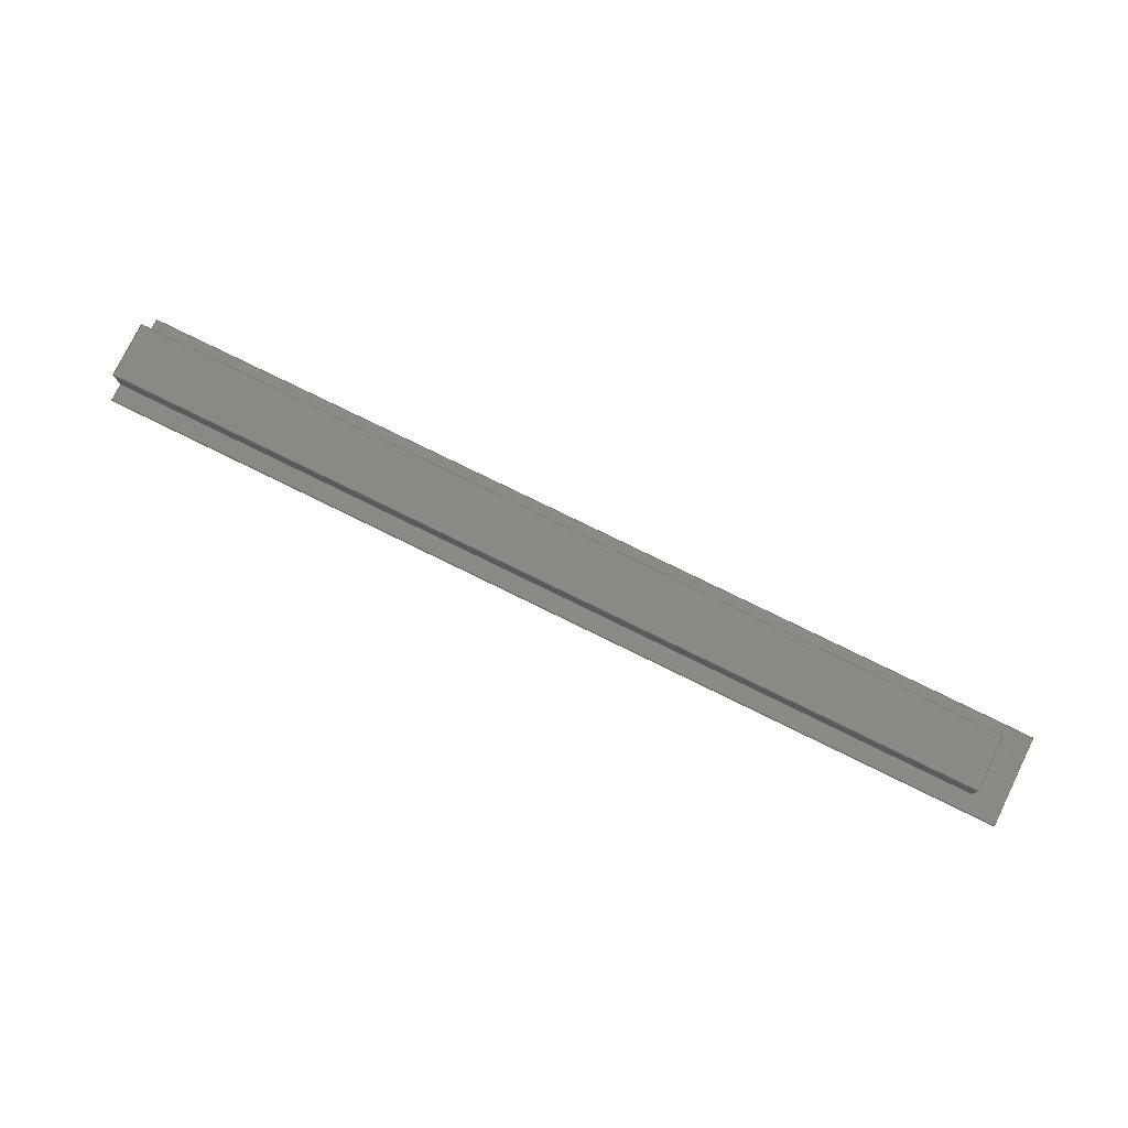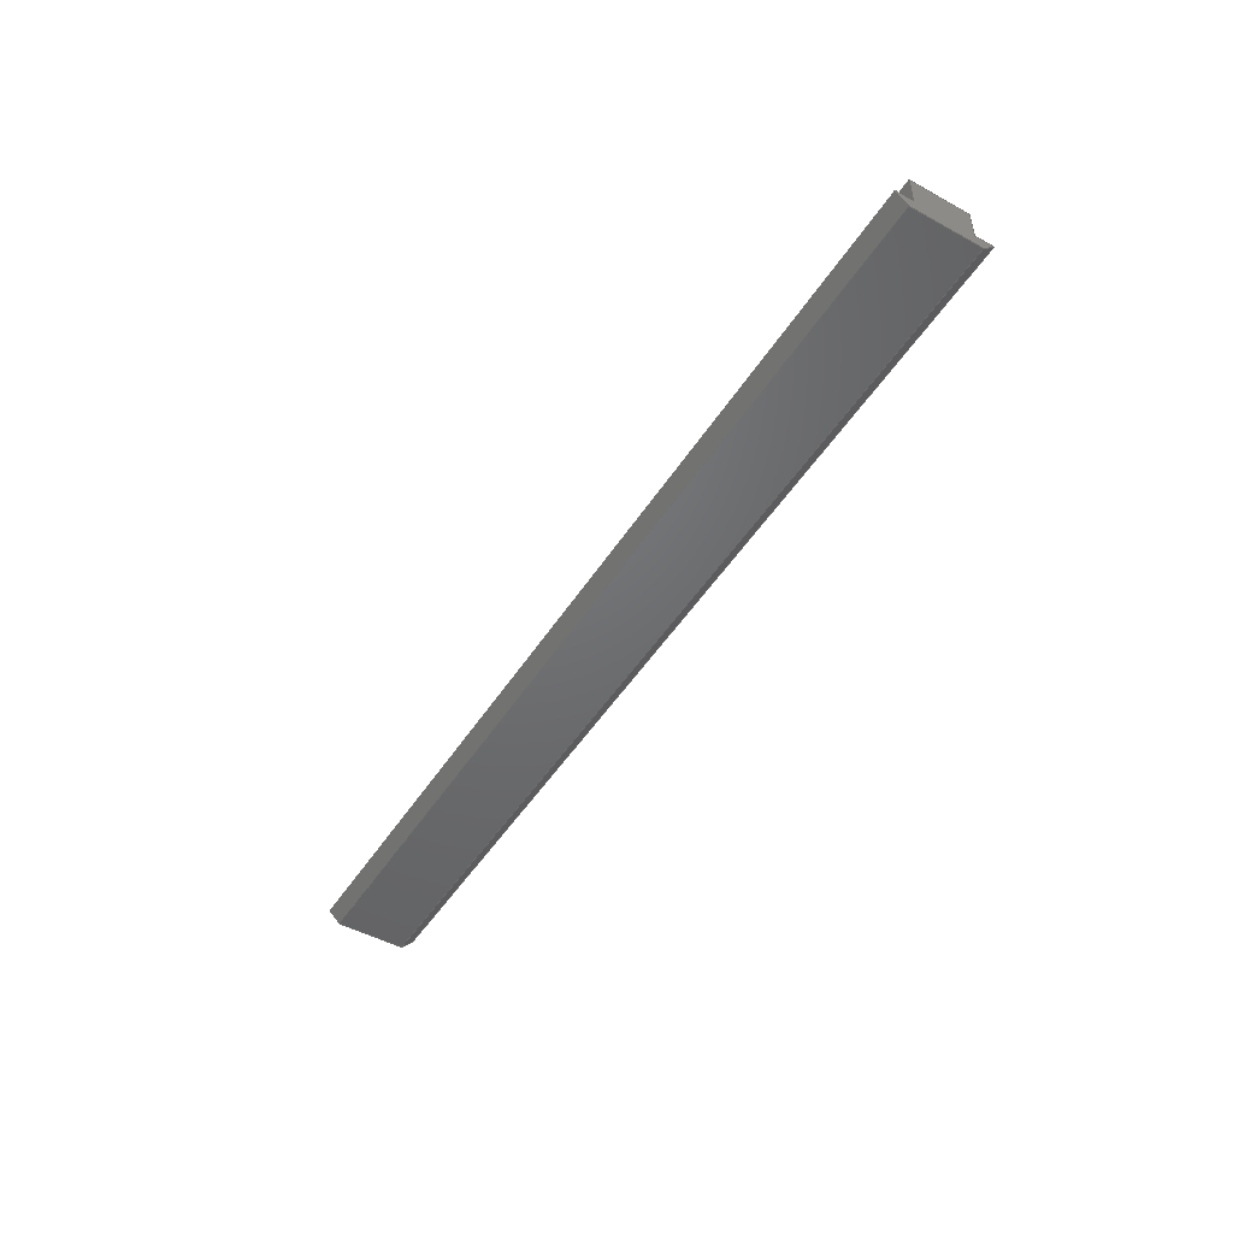
<metadata>
{"format":"step","ext":"step","renderer":"f3d","projection":"perspective","resolution":1024,"background":"white","views":[{"elev":78.3,"azim":-153.9,"up":"+Y"},{"elev":-48.8,"azim":58.7,"up":"+Y"}]}
</metadata>
<code>
ISO-10303-21;
DATA;
#1=MECHANICAL_DESIGN_GEOMETRIC_PRESENTATION_REPRESENTATION('',(#4),#376);
#2=SHAPE_REPRESENTATION_RELATIONSHIP('SRR','None',#383,#3);
#3=ADVANCED_BREP_SHAPE_REPRESENTATION('',(#5),#375);
#4=STYLED_ITEM('',(#392),#5);
#5=MANIFOLD_SOLID_BREP('Body1 (1)',#220);
#6=CIRCLE('',#236,0.01);
#7=CIRCLE('',#237,0.01);
#8=CIRCLE('',#242,0.01);
#9=CIRCLE('',#243,0.01);
#10=CYLINDRICAL_SURFACE('',#235,0.01);
#11=CYLINDRICAL_SURFACE('',#241,0.01);
#12=FACE_OUTER_BOUND('',#24,.T.);
#13=FACE_OUTER_BOUND('',#25,.T.);
#14=FACE_OUTER_BOUND('',#26,.T.);
#15=FACE_OUTER_BOUND('',#27,.T.);
#16=FACE_OUTER_BOUND('',#28,.T.);
#17=FACE_OUTER_BOUND('',#29,.T.);
#18=FACE_OUTER_BOUND('',#30,.T.);
#19=FACE_OUTER_BOUND('',#31,.T.);
#20=FACE_OUTER_BOUND('',#32,.T.);
#21=FACE_OUTER_BOUND('',#33,.T.);
#22=FACE_OUTER_BOUND('',#34,.T.);
#23=FACE_OUTER_BOUND('',#35,.T.);
#24=EDGE_LOOP('',(#138,#139,#140,#141,#142,#143,#144,#145));
#25=EDGE_LOOP('',(#146,#147,#148,#149));
#26=EDGE_LOOP('',(#150,#151,#152,#153));
#27=EDGE_LOOP('',(#154,#155,#156,#157));
#28=EDGE_LOOP('',(#158,#159,#160,#161));
#29=EDGE_LOOP('',(#162,#163,#164,#165));
#30=EDGE_LOOP('',(#166,#167,#168,#169,#170,#171));
#31=EDGE_LOOP('',(#172,#173,#174,#175));
#32=EDGE_LOOP('',(#176,#177,#178,#179));
#33=EDGE_LOOP('',(#180,#181,#182,#183));
#34=EDGE_LOOP('',(#184,#185,#186,#187,#188,#189,#190,#191,#192,#193));
#35=EDGE_LOOP('',(#194,#195,#196,#197));
#36=LINE('',#314,#62);
#37=LINE('',#316,#63);
#38=LINE('',#318,#64);
#39=LINE('',#320,#65);
#40=LINE('',#322,#66);
#41=LINE('',#324,#67);
#42=LINE('',#326,#68);
#43=LINE('',#327,#69);
#44=LINE('',#333,#70);
#45=LINE('',#336,#71);
#46=LINE('',#338,#72);
#47=LINE('',#339,#73);
#48=LINE('',#342,#74);
#49=LINE('',#344,#75);
#50=LINE('',#345,#76);
#51=LINE('',#348,#77);
#52=LINE('',#350,#78);
#53=LINE('',#351,#79);
#54=LINE('',#359,#80);
#55=LINE('',#360,#81);
#56=LINE('',#361,#82);
#57=LINE('',#364,#83);
#58=LINE('',#365,#84);
#59=LINE('',#368,#85);
#60=LINE('',#369,#86);
#61=LINE('',#371,#87);
#62=VECTOR('',#254,1);
#63=VECTOR('',#255,1);
#64=VECTOR('',#256,1);
#65=VECTOR('',#257,1);
#66=VECTOR('',#258,1);
#67=VECTOR('',#259,1);
#68=VECTOR('',#260,1);
#69=VECTOR('',#261,1);
#70=VECTOR('',#268,1);
#71=VECTOR('',#271,1);
#72=VECTOR('',#272,1);
#73=VECTOR('',#273,1);
#74=VECTOR('',#276,1);
#75=VECTOR('',#277,1);
#76=VECTOR('',#278,1);
#77=VECTOR('',#281,1);
#78=VECTOR('',#282,1);
#79=VECTOR('',#283,1);
#80=VECTOR('',#294,1);
#81=VECTOR('',#295,1);
#82=VECTOR('',#296,1);
#83=VECTOR('',#299,1);
#84=VECTOR('',#300,1);
#85=VECTOR('',#303,1);
#86=VECTOR('',#304,1);
#87=VECTOR('',#307,1);
#88=VERTEX_POINT('',#312);
#89=VERTEX_POINT('',#313);
#90=VERTEX_POINT('',#315);
#91=VERTEX_POINT('',#317);
#92=VERTEX_POINT('',#319);
#93=VERTEX_POINT('',#321);
#94=VERTEX_POINT('',#323);
#95=VERTEX_POINT('',#325);
#96=VERTEX_POINT('',#329);
#97=VERTEX_POINT('',#331);
#98=VERTEX_POINT('',#335);
#99=VERTEX_POINT('',#337);
#100=VERTEX_POINT('',#341);
#101=VERTEX_POINT('',#343);
#102=VERTEX_POINT('',#347);
#103=VERTEX_POINT('',#349);
#104=VERTEX_POINT('',#357);
#105=VERTEX_POINT('',#358);
#106=VERTEX_POINT('',#363);
#107=VERTEX_POINT('',#367);
#108=EDGE_CURVE('',#88,#89,#36,.T.);
#109=EDGE_CURVE('',#89,#90,#37,.T.);
#110=EDGE_CURVE('',#90,#91,#38,.T.);
#111=EDGE_CURVE('',#91,#92,#39,.T.);
#112=EDGE_CURVE('',#92,#93,#40,.T.);
#113=EDGE_CURVE('',#94,#93,#41,.T.);
#114=EDGE_CURVE('',#95,#94,#42,.T.);
#115=EDGE_CURVE('',#95,#88,#43,.T.);
#116=EDGE_CURVE('',#95,#96,#6,.T.);
#117=EDGE_CURVE('',#97,#94,#7,.T.);
#118=EDGE_CURVE('',#96,#97,#44,.T.);
#119=EDGE_CURVE('',#98,#96,#45,.T.);
#120=EDGE_CURVE('',#99,#97,#46,.T.);
#121=EDGE_CURVE('',#98,#99,#47,.T.);
#122=EDGE_CURVE('',#100,#98,#48,.T.);
#123=EDGE_CURVE('',#101,#99,#49,.T.);
#124=EDGE_CURVE('',#100,#101,#50,.T.);
#125=EDGE_CURVE('',#102,#100,#51,.T.);
#126=EDGE_CURVE('',#103,#101,#52,.T.);
#127=EDGE_CURVE('',#102,#103,#53,.T.);
#128=EDGE_CURVE('',#102,#92,#8,.T.);
#129=EDGE_CURVE('',#93,#103,#9,.T.);
#130=EDGE_CURVE('',#104,#105,#54,.T.);
#131=EDGE_CURVE('',#105,#91,#55,.T.);
#132=EDGE_CURVE('',#104,#90,#56,.T.);
#133=EDGE_CURVE('',#106,#104,#57,.T.);
#134=EDGE_CURVE('',#106,#89,#58,.T.);
#135=EDGE_CURVE('',#107,#106,#59,.T.);
#136=EDGE_CURVE('',#107,#88,#60,.T.);
#137=EDGE_CURVE('',#105,#107,#61,.T.);
#138=ORIENTED_EDGE('',*,*,#108,.T.);
#139=ORIENTED_EDGE('',*,*,#109,.T.);
#140=ORIENTED_EDGE('',*,*,#110,.T.);
#141=ORIENTED_EDGE('',*,*,#111,.T.);
#142=ORIENTED_EDGE('',*,*,#112,.T.);
#143=ORIENTED_EDGE('',*,*,#113,.F.);
#144=ORIENTED_EDGE('',*,*,#114,.F.);
#145=ORIENTED_EDGE('',*,*,#115,.T.);
#146=ORIENTED_EDGE('',*,*,#116,.F.);
#147=ORIENTED_EDGE('',*,*,#114,.T.);
#148=ORIENTED_EDGE('',*,*,#117,.F.);
#149=ORIENTED_EDGE('',*,*,#118,.F.);
#150=ORIENTED_EDGE('',*,*,#119,.T.);
#151=ORIENTED_EDGE('',*,*,#118,.T.);
#152=ORIENTED_EDGE('',*,*,#120,.F.);
#153=ORIENTED_EDGE('',*,*,#121,.F.);
#154=ORIENTED_EDGE('',*,*,#122,.T.);
#155=ORIENTED_EDGE('',*,*,#121,.T.);
#156=ORIENTED_EDGE('',*,*,#123,.F.);
#157=ORIENTED_EDGE('',*,*,#124,.F.);
#158=ORIENTED_EDGE('',*,*,#125,.T.);
#159=ORIENTED_EDGE('',*,*,#124,.T.);
#160=ORIENTED_EDGE('',*,*,#126,.F.);
#161=ORIENTED_EDGE('',*,*,#127,.F.);
#162=ORIENTED_EDGE('',*,*,#128,.F.);
#163=ORIENTED_EDGE('',*,*,#127,.T.);
#164=ORIENTED_EDGE('',*,*,#129,.F.);
#165=ORIENTED_EDGE('',*,*,#112,.F.);
#166=ORIENTED_EDGE('',*,*,#113,.T.);
#167=ORIENTED_EDGE('',*,*,#129,.T.);
#168=ORIENTED_EDGE('',*,*,#126,.T.);
#169=ORIENTED_EDGE('',*,*,#123,.T.);
#170=ORIENTED_EDGE('',*,*,#120,.T.);
#171=ORIENTED_EDGE('',*,*,#117,.T.);
#172=ORIENTED_EDGE('',*,*,#130,.T.);
#173=ORIENTED_EDGE('',*,*,#131,.T.);
#174=ORIENTED_EDGE('',*,*,#110,.F.);
#175=ORIENTED_EDGE('',*,*,#132,.F.);
#176=ORIENTED_EDGE('',*,*,#133,.T.);
#177=ORIENTED_EDGE('',*,*,#132,.T.);
#178=ORIENTED_EDGE('',*,*,#109,.F.);
#179=ORIENTED_EDGE('',*,*,#134,.F.);
#180=ORIENTED_EDGE('',*,*,#135,.T.);
#181=ORIENTED_EDGE('',*,*,#134,.T.);
#182=ORIENTED_EDGE('',*,*,#108,.F.);
#183=ORIENTED_EDGE('',*,*,#136,.F.);
#184=ORIENTED_EDGE('',*,*,#137,.T.);
#185=ORIENTED_EDGE('',*,*,#136,.T.);
#186=ORIENTED_EDGE('',*,*,#115,.F.);
#187=ORIENTED_EDGE('',*,*,#116,.T.);
#188=ORIENTED_EDGE('',*,*,#119,.F.);
#189=ORIENTED_EDGE('',*,*,#122,.F.);
#190=ORIENTED_EDGE('',*,*,#125,.F.);
#191=ORIENTED_EDGE('',*,*,#128,.T.);
#192=ORIENTED_EDGE('',*,*,#111,.F.);
#193=ORIENTED_EDGE('',*,*,#131,.F.);
#194=ORIENTED_EDGE('',*,*,#137,.F.);
#195=ORIENTED_EDGE('',*,*,#130,.F.);
#196=ORIENTED_EDGE('',*,*,#133,.F.);
#197=ORIENTED_EDGE('',*,*,#135,.F.);
#198=PLANE('',#234);
#199=PLANE('',#238);
#200=PLANE('',#239);
#201=PLANE('',#240);
#202=PLANE('',#244);
#203=PLANE('',#245);
#204=PLANE('',#246);
#205=PLANE('',#247);
#206=PLANE('',#248);
#207=PLANE('',#249);
#208=ADVANCED_FACE('',(#12),#198,.T.);
#209=ADVANCED_FACE('',(#13),#10,.T.);
#210=ADVANCED_FACE('',(#14),#199,.T.);
#211=ADVANCED_FACE('',(#15),#200,.T.);
#212=ADVANCED_FACE('',(#16),#201,.T.);
#213=ADVANCED_FACE('',(#17),#11,.T.);
#214=ADVANCED_FACE('',(#18),#202,.F.);
#215=ADVANCED_FACE('',(#19),#203,.T.);
#216=ADVANCED_FACE('',(#20),#204,.T.);
#217=ADVANCED_FACE('',(#21),#205,.T.);
#218=ADVANCED_FACE('',(#22),#206,.T.);
#219=ADVANCED_FACE('',(#23),#207,.F.);
#220=CLOSED_SHELL('',(#208,#209,#210,#211,#212,#213,#214,#215,#216,#217,
#218,#219));
#221=DERIVED_UNIT_ELEMENT(#223,1);
#222=DERIVED_UNIT_ELEMENT(#378,3);
#223=(
MASS_UNIT()
NAMED_UNIT(*)
SI_UNIT(.KILO.,.GRAM.)
);
#224=DERIVED_UNIT((#221,#222));
#225=MEASURE_REPRESENTATION_ITEM('density measure',
POSITIVE_RATIO_MEASURE(7850),#224);
#226=PROPERTY_DEFINITION_REPRESENTATION(#231,#228);
#227=PROPERTY_DEFINITION_REPRESENTATION(#232,#229);
#228=REPRESENTATION('material name',(#230),#375);
#229=REPRESENTATION('density',(#225),#375);
#230=DESCRIPTIVE_REPRESENTATION_ITEM('Steel','Steel');
#231=PROPERTY_DEFINITION('material property','material name',#385);
#232=PROPERTY_DEFINITION('material property','density of part',#385);
#233=AXIS2_PLACEMENT_3D('placement',#310,#250,#251);
#234=AXIS2_PLACEMENT_3D('',#311,#252,#253);
#235=AXIS2_PLACEMENT_3D('',#328,#262,#263);
#236=AXIS2_PLACEMENT_3D('',#330,#264,#265);
#237=AXIS2_PLACEMENT_3D('',#332,#266,#267);
#238=AXIS2_PLACEMENT_3D('',#334,#269,#270);
#239=AXIS2_PLACEMENT_3D('',#340,#274,#275);
#240=AXIS2_PLACEMENT_3D('',#346,#279,#280);
#241=AXIS2_PLACEMENT_3D('',#352,#284,#285);
#242=AXIS2_PLACEMENT_3D('',#353,#286,#287);
#243=AXIS2_PLACEMENT_3D('',#354,#288,#289);
#244=AXIS2_PLACEMENT_3D('',#355,#290,#291);
#245=AXIS2_PLACEMENT_3D('',#356,#292,#293);
#246=AXIS2_PLACEMENT_3D('',#362,#297,#298);
#247=AXIS2_PLACEMENT_3D('',#366,#301,#302);
#248=AXIS2_PLACEMENT_3D('',#370,#305,#306);
#249=AXIS2_PLACEMENT_3D('',#372,#308,#309);
#250=DIRECTION('axis',(0,0,1));
#251=DIRECTION('refdir',(1,0,0));
#252=DIRECTION('center_axis',(1.906e-31,1,-3.787e-16));
#253=DIRECTION('ref_axis',(4.912e-16,-3.787e-16,-1));
#254=DIRECTION('',(-1,0,-3.369e-16));
#255=DIRECTION('',(0,0,-1));
#256=DIRECTION('',(1,0,-6.125e-17));
#257=DIRECTION('',(4.912e-16,-3.787e-16,-1));
#258=DIRECTION('',(-1,0,-5.033e-16));
#259=DIRECTION('',(4.912e-16,-3.787e-16,-1));
#260=DIRECTION('',(-1,0,-5.033e-16));
#261=DIRECTION('',(4.912e-16,-3.787e-16,-1));
#262=DIRECTION('center_axis',(-1,0,-5.033e-16));
#263=DIRECTION('ref_axis',(-2.235e-29,1,4.441e-14));
#264=DIRECTION('center_axis',(1,0,4.912e-16));
#265=DIRECTION('ref_axis',(-2.181e-29,1,4.441e-14));
#266=DIRECTION('center_axis',(-1,0,-4.912e-16));
#267=DIRECTION('ref_axis',(-2.181e-29,1,4.441e-14));
#268=DIRECTION('',(-1,0,-5.033e-16));
#269=DIRECTION('center_axis',(-3.559e-16,-0.7071,
0.7071));
#270=DIRECTION('ref_axis',(-3.473e-16,0.7071,0.7071));
#271=DIRECTION('',(-3.473e-16,0.7071,0.7071));
#272=DIRECTION('',(-3.473e-16,0.7071,0.7071));
#273=DIRECTION('',(-1,0,-5.033e-16));
#274=DIRECTION('center_axis',(0,-1,0));
#275=DIRECTION('ref_axis',(-4.912e-16,0,1));
#276=DIRECTION('',(-4.912e-16,0,1));
#277=DIRECTION('',(-4.912e-16,0,1));
#278=DIRECTION('',(-1,0,-5.033e-16));
#279=DIRECTION('center_axis',(3.559e-16,-0.7071,-0.7071));
#280=DIRECTION('ref_axis',(-3.473e-16,-0.7071,0.7071));
#281=DIRECTION('',(-3.473e-16,-0.7071,0.7071));
#282=DIRECTION('',(-3.473e-16,-0.7071,0.7071));
#283=DIRECTION('',(-1,0,-5.033e-16));
#284=DIRECTION('center_axis',(-1,0,-5.033e-16));
#285=DIRECTION('ref_axis',(3.559e-16,-0.7071,-0.7071));
#286=DIRECTION('center_axis',(1,0,4.912e-16));
#287=DIRECTION('ref_axis',(3.473e-16,-0.7071,-0.7071));
#288=DIRECTION('center_axis',(-1,0,-4.912e-16));
#289=DIRECTION('ref_axis',(3.473e-16,-0.7071,-0.7071));
#290=DIRECTION('center_axis',(1,0,4.912e-16));
#291=DIRECTION('ref_axis',(4.912e-16,0,-1));
#292=DIRECTION('center_axis',(-6.125e-17,0,-1));
#293=DIRECTION('ref_axis',(1,0,-6.125e-17));
#294=DIRECTION('',(1,0,-6.125e-17));
#295=DIRECTION('',(0,-1,0));
#296=DIRECTION('',(0,-1,0));
#297=DIRECTION('center_axis',(-1,0,0));
#298=DIRECTION('ref_axis',(0,0,-1));
#299=DIRECTION('',(0,0,-1));
#300=DIRECTION('',(0,-1,0));
#301=DIRECTION('center_axis',(-3.369e-16,0,1));
#302=DIRECTION('ref_axis',(-1,0,-3.369e-16));
#303=DIRECTION('',(-1,0,-3.369e-16));
#304=DIRECTION('',(0,-1,0));
#305=DIRECTION('center_axis',(1,0,7.367e-16));
#306=DIRECTION('ref_axis',(-7.367e-16,0,1));
#307=DIRECTION('',(-7.367e-16,0,1));
#308=DIRECTION('center_axis',(0,-1,0));
#309=DIRECTION('ref_axis',(1,0,0));
#310=CARTESIAN_POINT('',(0,0,0));
#311=CARTESIAN_POINT('Origin',(-2,-2,-3.024));
#312=CARTESIAN_POINT('',(-2,-2,-3.293));
#313=CARTESIAN_POINT('',(-16.5,-2,-3.293));
#314=CARTESIAN_POINT('',(-2,-2,-3.293));
#315=CARTESIAN_POINT('',(-16.5,-2,-4.197));
#316=CARTESIAN_POINT('',(-16.5,-2,-3.293));
#317=CARTESIAN_POINT('',(-2,-2,-4.197));
#318=CARTESIAN_POINT('',(-16.5,-2,-4.197));
#319=CARTESIAN_POINT('',(-2,-2,-4.476));
#320=CARTESIAN_POINT('',(-2,-2,-3.024));
#321=CARTESIAN_POINT('',(-17,-2,-4.476));
#322=CARTESIAN_POINT('',(-2,-2,-4.476));
#323=CARTESIAN_POINT('',(-17,-2,-3.024));
#324=CARTESIAN_POINT('',(-17,-2,-3.024));
#325=CARTESIAN_POINT('',(-2,-2,-3.024));
#326=CARTESIAN_POINT('',(-2,-2,-3.024));
#327=CARTESIAN_POINT('',(-2,-2,-3.024));
#328=CARTESIAN_POINT('Origin',(-2,-2.01,-3.024));
#329=CARTESIAN_POINT('',(-2,-2.017,-3.017));
#330=CARTESIAN_POINT('Origin',(-2,-2.01,-3.024));
#331=CARTESIAN_POINT('',(-17,-2.017,-3.017));
#332=CARTESIAN_POINT('Origin',(-17,-2.01,-3.024));
#333=CARTESIAN_POINT('',(-2,-2.017,-3.017));
#334=CARTESIAN_POINT('Origin',(-2,-2.2,-3.2));
#335=CARTESIAN_POINT('',(-2,-2.2,-3.2));
#336=CARTESIAN_POINT('',(-2,-2.2,-3.2));
#337=CARTESIAN_POINT('',(-17,-2.2,-3.2));
#338=CARTESIAN_POINT('',(-17,-2.2,-3.2));
#339=CARTESIAN_POINT('',(-2,-2.2,-3.2));
#340=CARTESIAN_POINT('Origin',(-2,-2.2,-4.3));
#341=CARTESIAN_POINT('',(-2,-2.2,-4.3));
#342=CARTESIAN_POINT('',(-2,-2.2,-4.3));
#343=CARTESIAN_POINT('',(-17,-2.2,-4.3));
#344=CARTESIAN_POINT('',(-17,-2.2,-4.3));
#345=CARTESIAN_POINT('',(-2,-2.2,-4.3));
#346=CARTESIAN_POINT('Origin',(-2,-2.017,-4.483));
#347=CARTESIAN_POINT('',(-2,-2.017,-4.483));
#348=CARTESIAN_POINT('',(-2,-2.017,-4.483));
#349=CARTESIAN_POINT('',(-17,-2.017,-4.483));
#350=CARTESIAN_POINT('',(-17,-2.017,-4.483));
#351=CARTESIAN_POINT('',(-2,-2.017,-4.483));
#352=CARTESIAN_POINT('Origin',(-2,-2.01,-4.476));
#353=CARTESIAN_POINT('Origin',(-2,-2.01,-4.476));
#354=CARTESIAN_POINT('Origin',(-17,-2.01,-4.476));
#355=CARTESIAN_POINT('Origin',(-17,-2.1,-3.75));
#356=CARTESIAN_POINT('Origin',(-16.5,-1.5,-4.197));
#357=CARTESIAN_POINT('',(-16.5,-1.5,-4.197));
#358=CARTESIAN_POINT('',(-2,-1.5,-4.197));
#359=CARTESIAN_POINT('',(-16.5,-1.5,-4.197));
#360=CARTESIAN_POINT('',(-2,-1.5,-4.197));
#361=CARTESIAN_POINT('',(-16.5,-1.5,-4.197));
#362=CARTESIAN_POINT('Origin',(-16.5,-1.5,-3.293));
#363=CARTESIAN_POINT('',(-16.5,-1.5,-3.293));
#364=CARTESIAN_POINT('',(-16.5,-1.5,-3.293));
#365=CARTESIAN_POINT('',(-16.5,-1.5,-3.293));
#366=CARTESIAN_POINT('Origin',(-2,-1.5,-3.293));
#367=CARTESIAN_POINT('',(-2,-1.5,-3.293));
#368=CARTESIAN_POINT('',(-2,-1.5,-3.293));
#369=CARTESIAN_POINT('',(-2,-1.5,-3.293));
#370=CARTESIAN_POINT('Origin',(-2,-1.5,-4.197));
#371=CARTESIAN_POINT('',(-2,-1.5,-4.197));
#372=CARTESIAN_POINT('Origin',(-9.25,-1.5,-3.745));
#373=UNCERTAINTY_MEASURE_WITH_UNIT(LENGTH_MEASURE(0.001),#377,
'DISTANCE_ACCURACY_VALUE',
'Maximum model space distance between geometric entities at asserted c
onnectivities');
#374=UNCERTAINTY_MEASURE_WITH_UNIT(LENGTH_MEASURE(0.001),#377,
'DISTANCE_ACCURACY_VALUE',
'Maximum model space distance between geometric entities at asserted c
onnectivities');
#375=(
GEOMETRIC_REPRESENTATION_CONTEXT(3)
GLOBAL_UNCERTAINTY_ASSIGNED_CONTEXT((#373))
GLOBAL_UNIT_ASSIGNED_CONTEXT((#377,#379,#380))
REPRESENTATION_CONTEXT('','3D')
);
#376=(
GEOMETRIC_REPRESENTATION_CONTEXT(3)
GLOBAL_UNCERTAINTY_ASSIGNED_CONTEXT((#374))
GLOBAL_UNIT_ASSIGNED_CONTEXT((#377,#379,#380))
REPRESENTATION_CONTEXT('','3D')
);
#377=(
LENGTH_UNIT()
NAMED_UNIT(*)
SI_UNIT(.CENTI.,.METRE.)
);
#378=(
LENGTH_UNIT()
NAMED_UNIT(*)
SI_UNIT($,.METRE.)
);
#379=(
NAMED_UNIT(*)
PLANE_ANGLE_UNIT()
SI_UNIT($,.RADIAN.)
);
#380=(
NAMED_UNIT(*)
SI_UNIT($,.STERADIAN.)
SOLID_ANGLE_UNIT()
);
#381=SHAPE_DEFINITION_REPRESENTATION(#382,#383);
#382=PRODUCT_DEFINITION_SHAPE('',$,#385);
#383=SHAPE_REPRESENTATION('',(#233),#375);
#384=PRODUCT_DEFINITION_CONTEXT('part definition',#389,'design');
#385=PRODUCT_DEFINITION('AttachmentPlate','AttachmentPlate',#386,#384);
#386=PRODUCT_DEFINITION_FORMATION('',$,#391);
#387=PRODUCT_RELATED_PRODUCT_CATEGORY('AttachmentPlate',
'AttachmentPlate',(#391));
#388=APPLICATION_PROTOCOL_DEFINITION('international standard',
'automotive_design',2009,#389);
#389=APPLICATION_CONTEXT(
'Core Data for Automotive Mechanical Design Process');
#390=PRODUCT_CONTEXT('part definition',#389,'mechanical');
#391=PRODUCT('AttachmentPlate','AttachmentPlate',$,(#390));
#392=PRESENTATION_STYLE_ASSIGNMENT((#393));
#393=SURFACE_STYLE_USAGE(.BOTH.,#394);
#394=SURFACE_SIDE_STYLE('',(#395));
#395=SURFACE_STYLE_FILL_AREA(#396);
#396=FILL_AREA_STYLE('Steel - Satin',(#397));
#397=FILL_AREA_STYLE_COLOUR('Steel - Satin',#398);
#398=COLOUR_RGB('Steel - Satin',0.6275,0.6275,0.6275);
ENDSEC;
END-ISO-10303-21;

</code>
